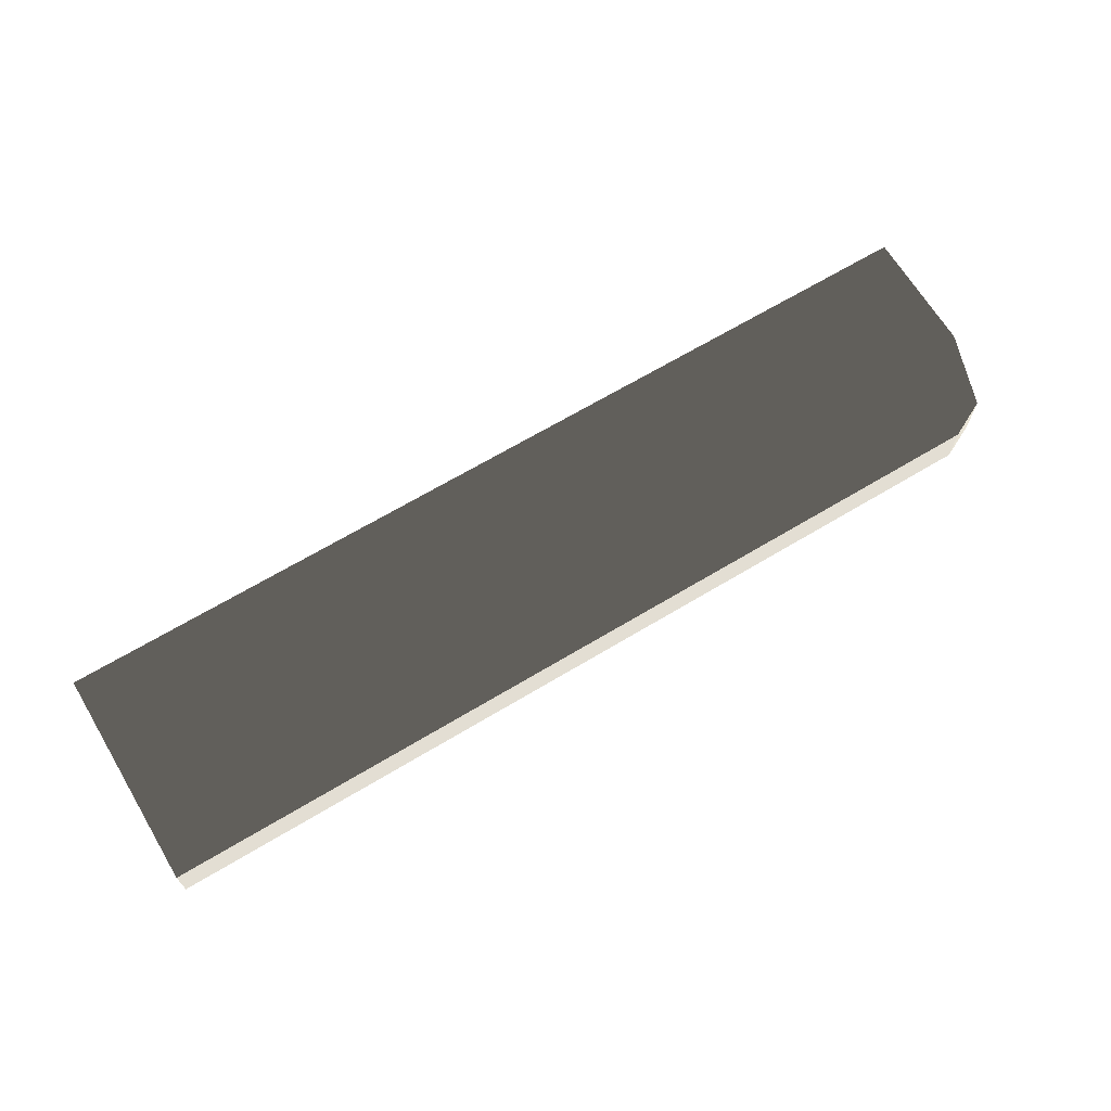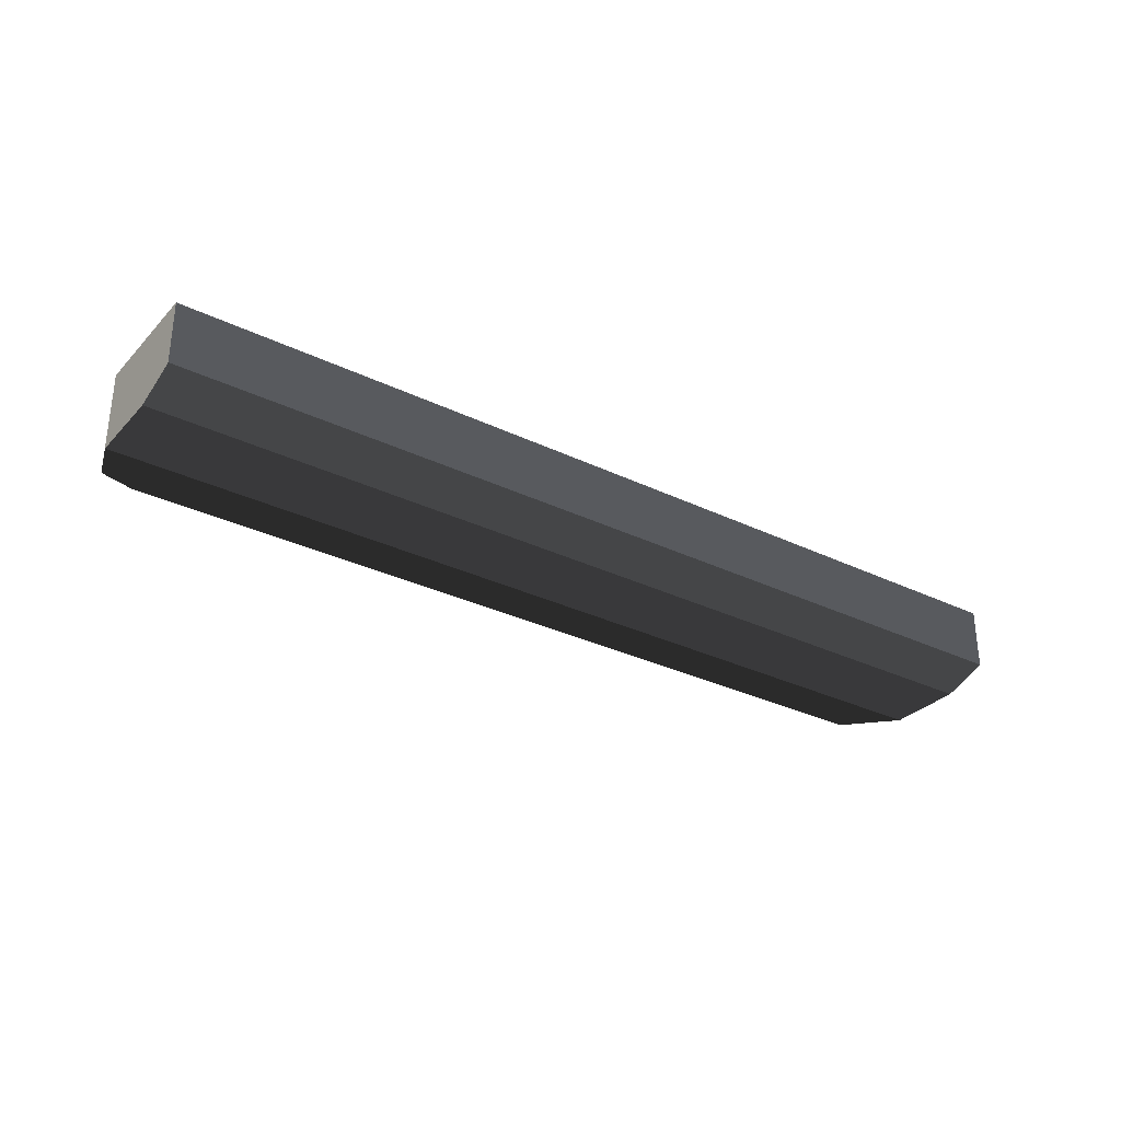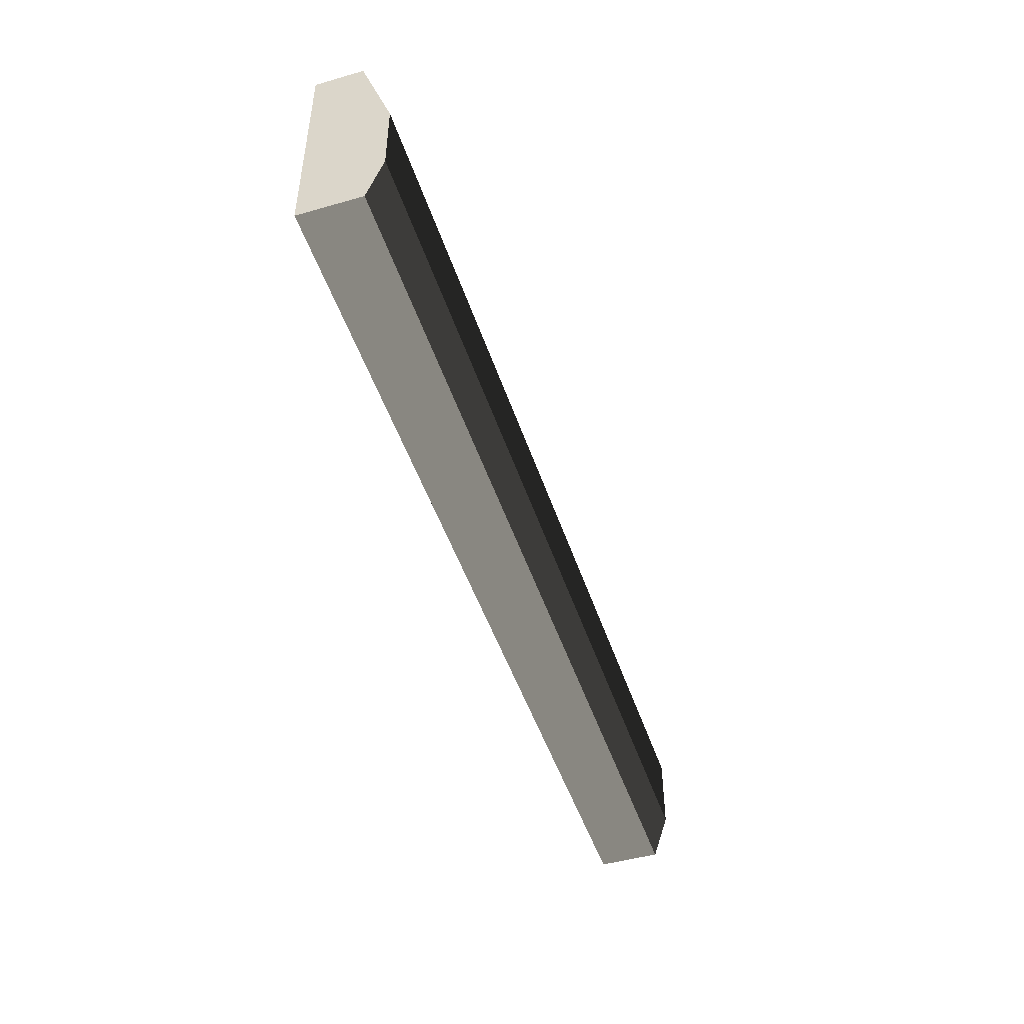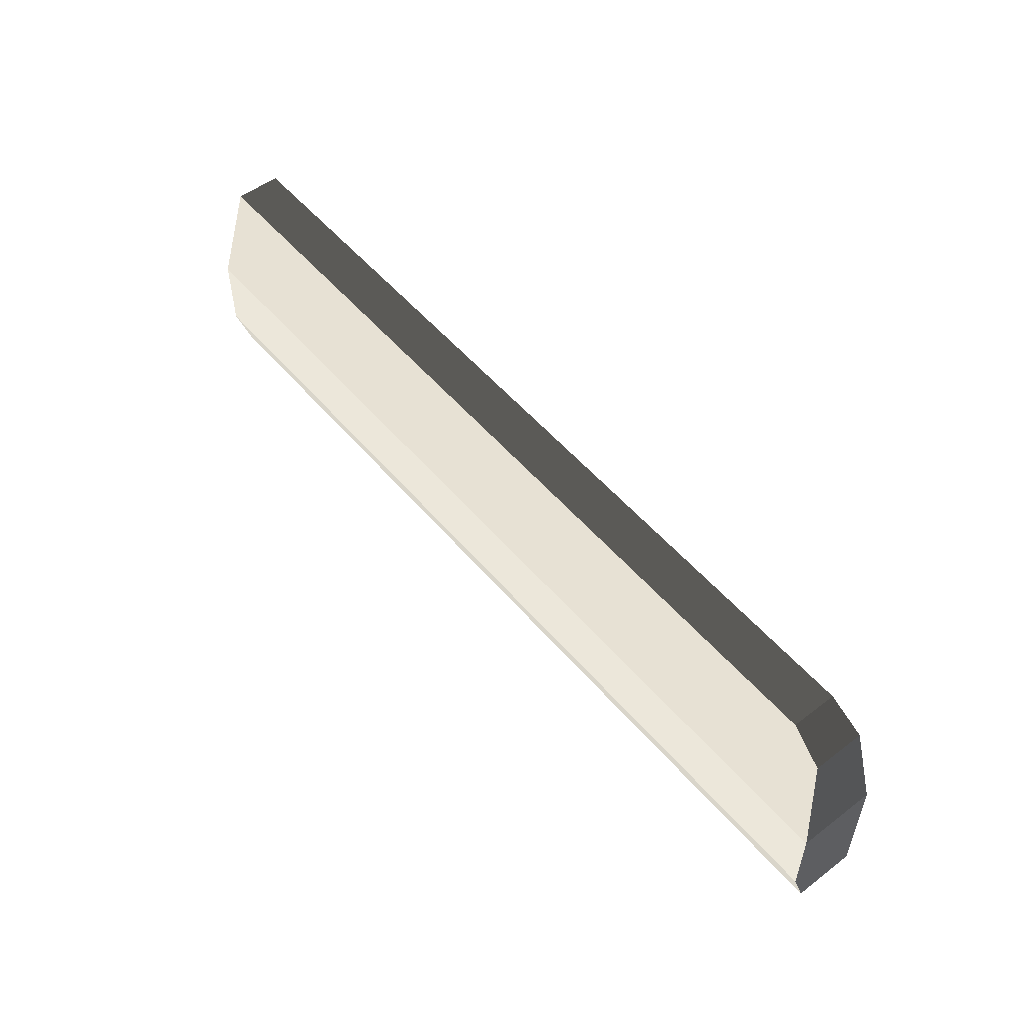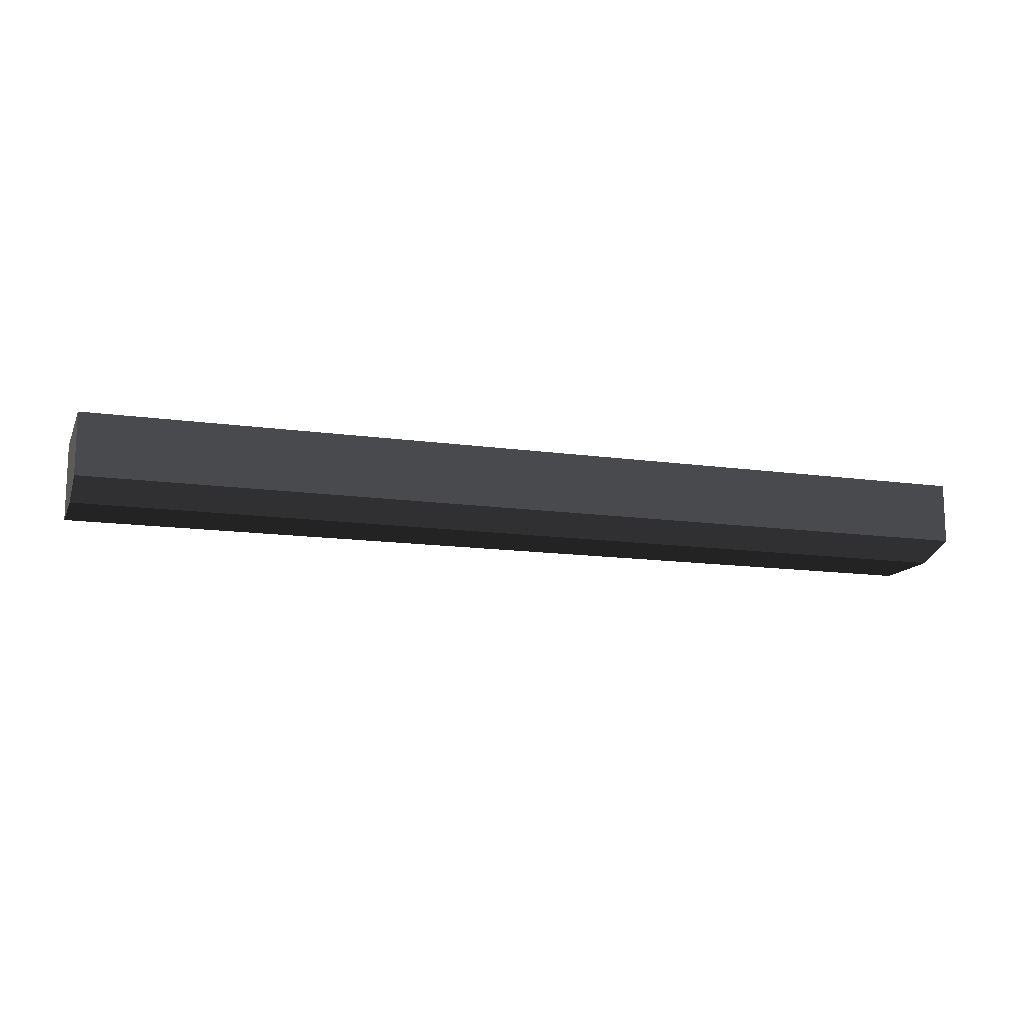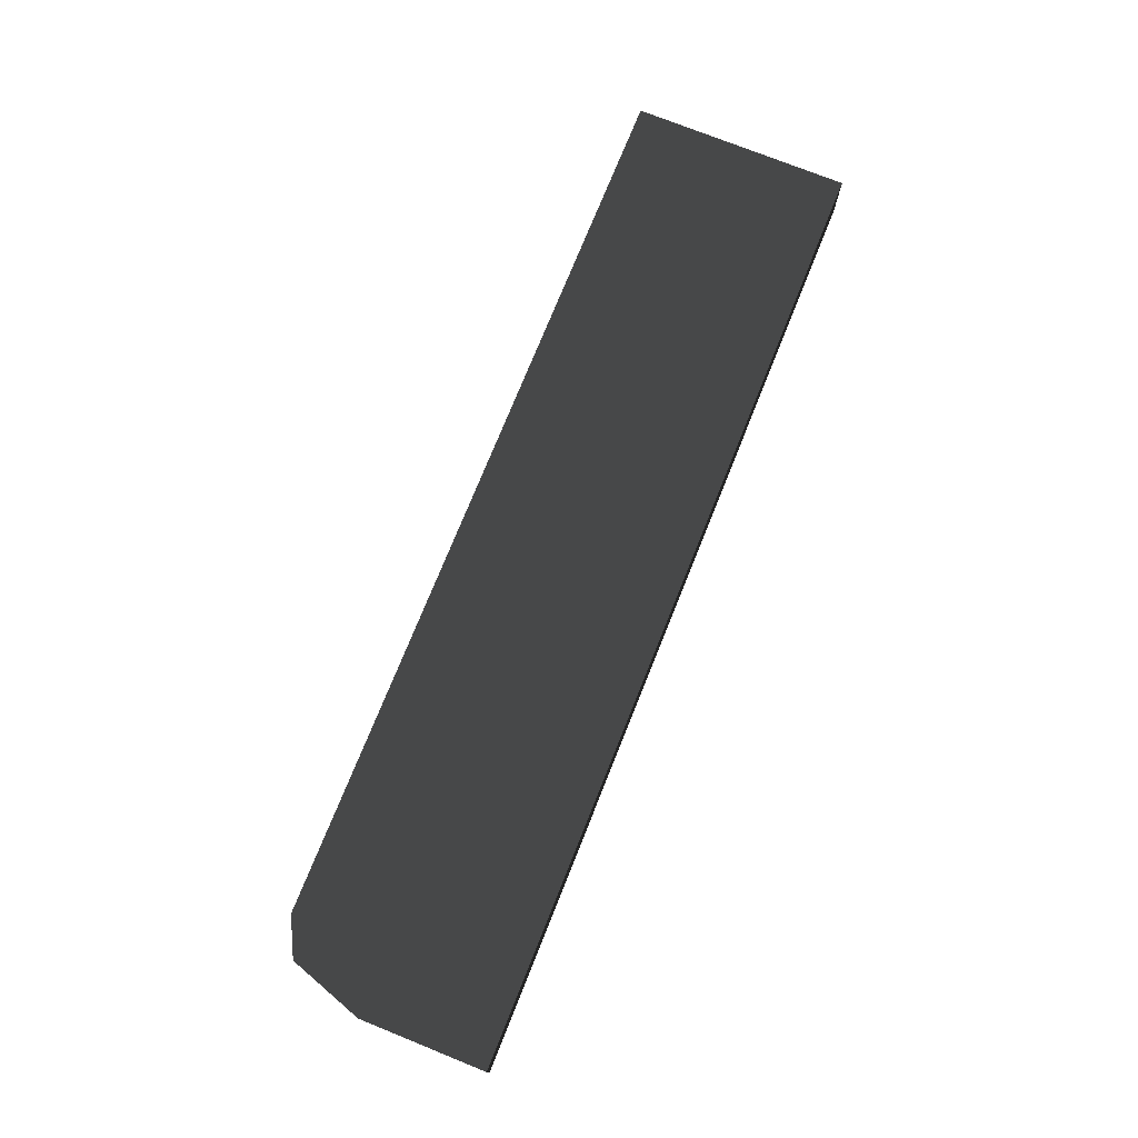
<metadata>
{"format":"obj","ext":"obj","renderer":"f3d","projection":"perspective","resolution":1024,"background":"white","views":[{"elev":67.2,"azim":149.0,"up":"+Z"},{"elev":-30.8,"azim":-34.8,"up":"+Z"},{"elev":-47.6,"azim":107.9,"up":"+Y"},{"elev":52.8,"azim":-129.2,"up":"+Y"},{"elev":-13.4,"azim":-17.9,"up":"+Z"},{"elev":74.6,"azim":-68.1,"up":"+Z"}]}
</metadata>
<code>
v 11.52 1.68 29.28
v 11.52 1.68 28.68
v 11.52 1.68 28.68
v 11.52 0.72 29.28
v 11.52 0.72 28.8
v 11.52 1.08 28.68
v 11.52 1.68 28.68
v 11.71 2.256 29.28
v 11.71 2.256 28.87
v 11.52 1.68 28.68
v 12 2.4 29.28
v 12 2.4 28.92
v 18.72 0.72 29.28
v 18.72 2.4 29.28
v 18.72 0.72 28.8
v 18.72 2.4 28.92
v 18.72 1.08 28.68
v 18.72 1.68 28.68
f 4 4 1
f 4 1 2
f 4 2 3
f 4 3 7
f 4 7 6
f 4 6 5
f 1 1 8
f 1 8 9
f 1 9 3
f 1 3 10
f 1 10 2
f 8 8 11
f 8 11 12
f 8 12 9
f 11 11 8
f 11 8 1
f 11 1 4
f 11 4 13
f 11 13 14
f 4 4 5
f 4 5 15
f 4 15 13
f 12 12 11
f 12 11 14
f 12 14 16
f 5 5 6
f 5 6 17
f 5 17 15
f 2 2 7
f 2 7 10
f 2 10 9
f 2 9 12
f 2 12 16
f 2 16 18
f 6 6 7
f 6 7 10
f 6 10 3
f 6 3 18
f 6 18 17
f 14 14 13
f 14 13 15
f 14 15 17
f 14 17 18
f 14 18 16

</code>
